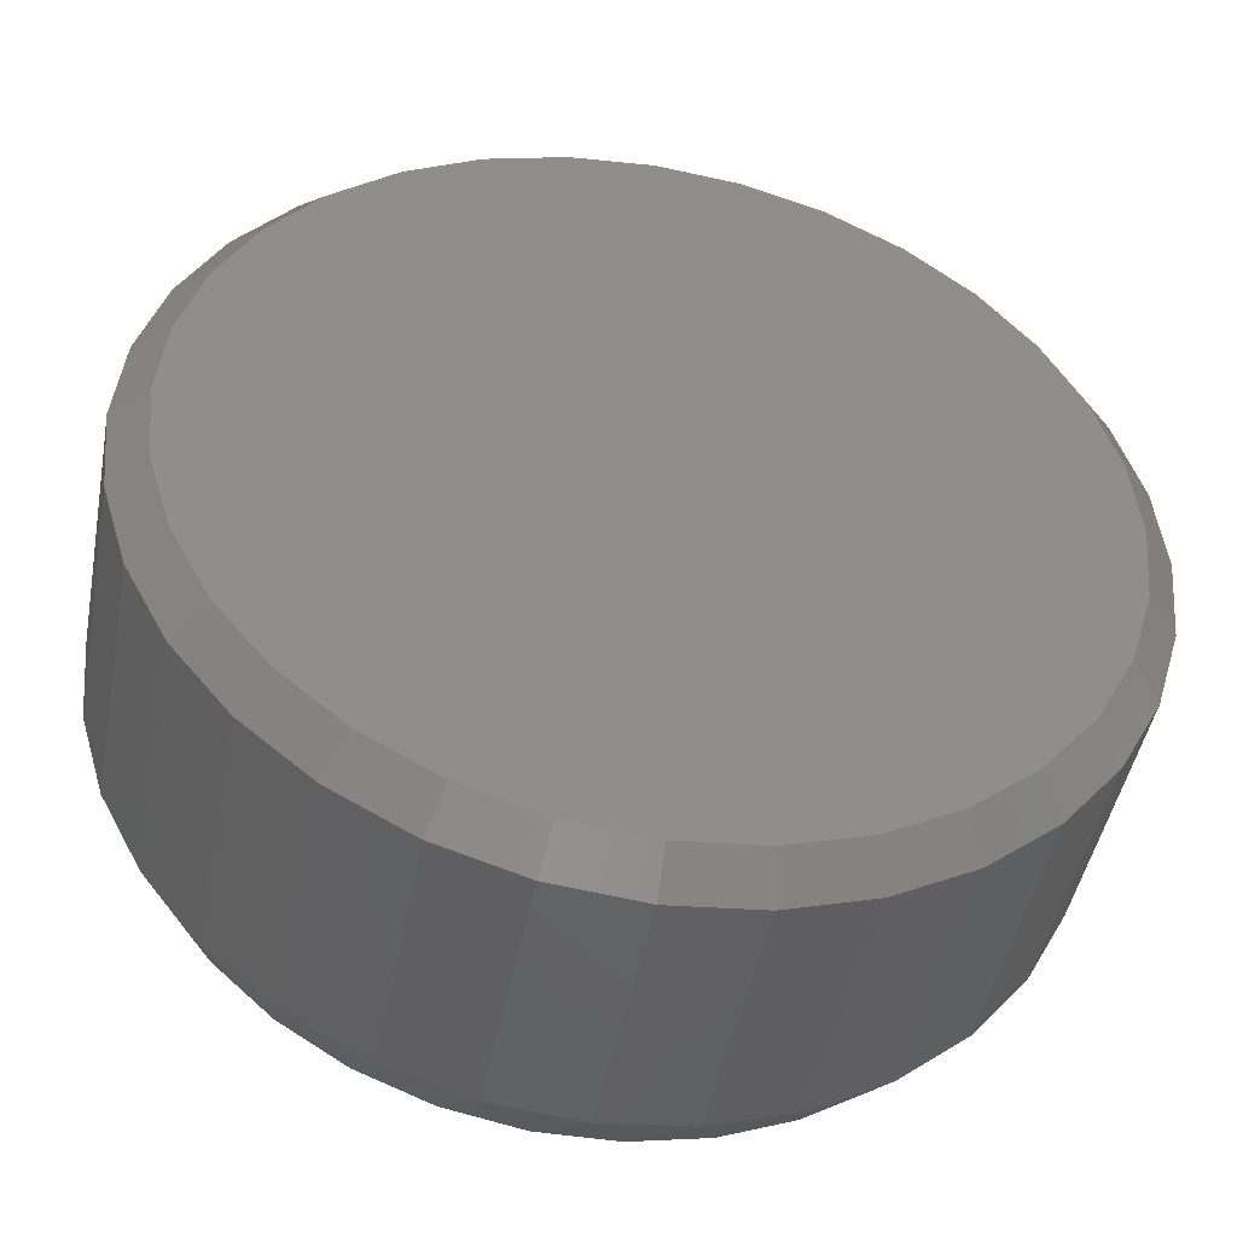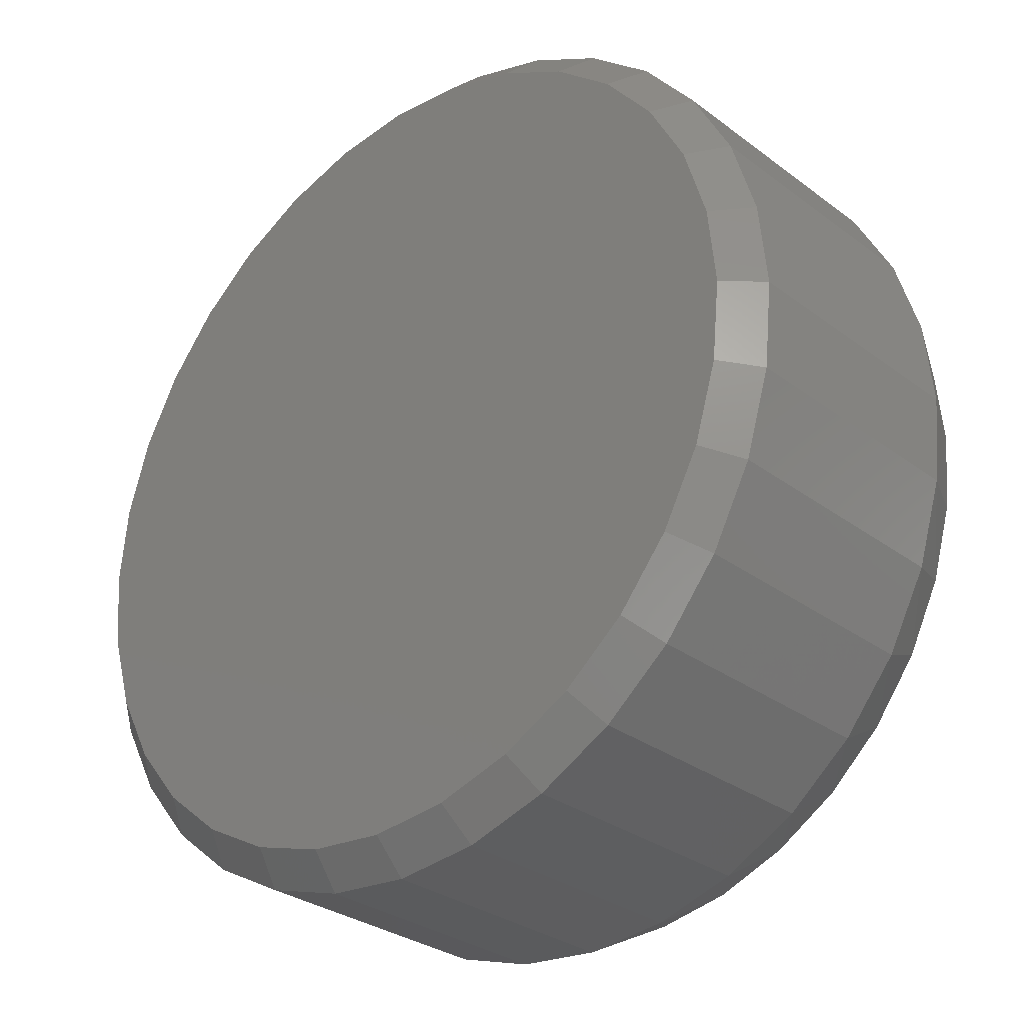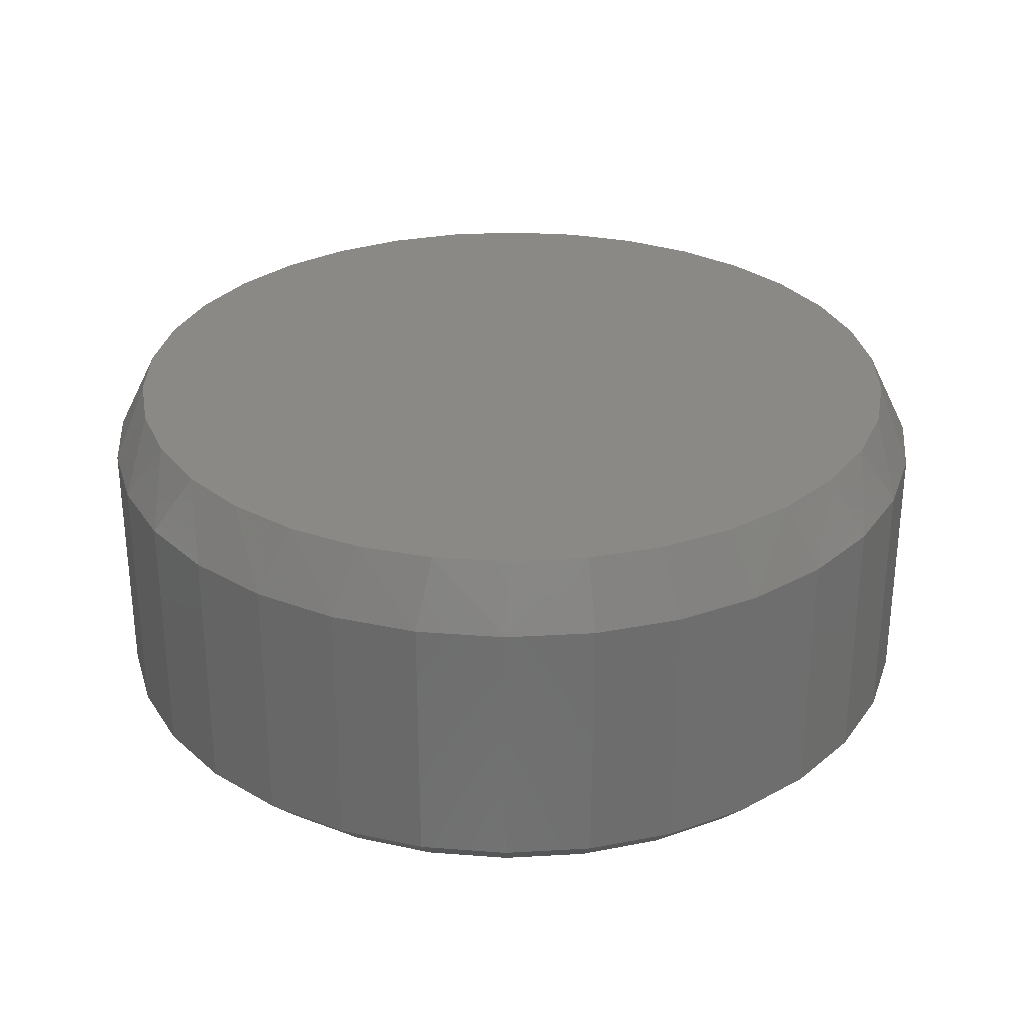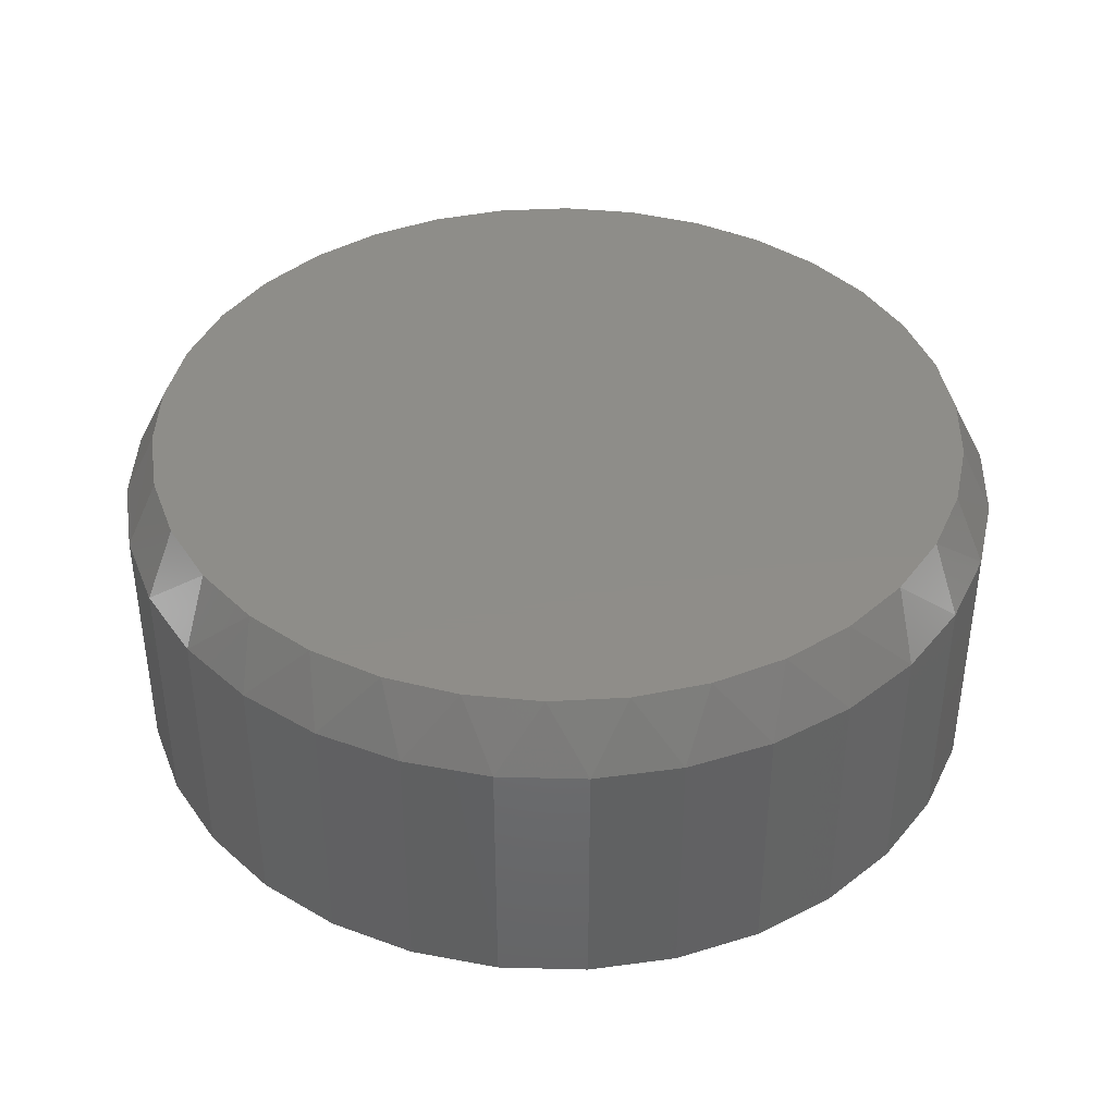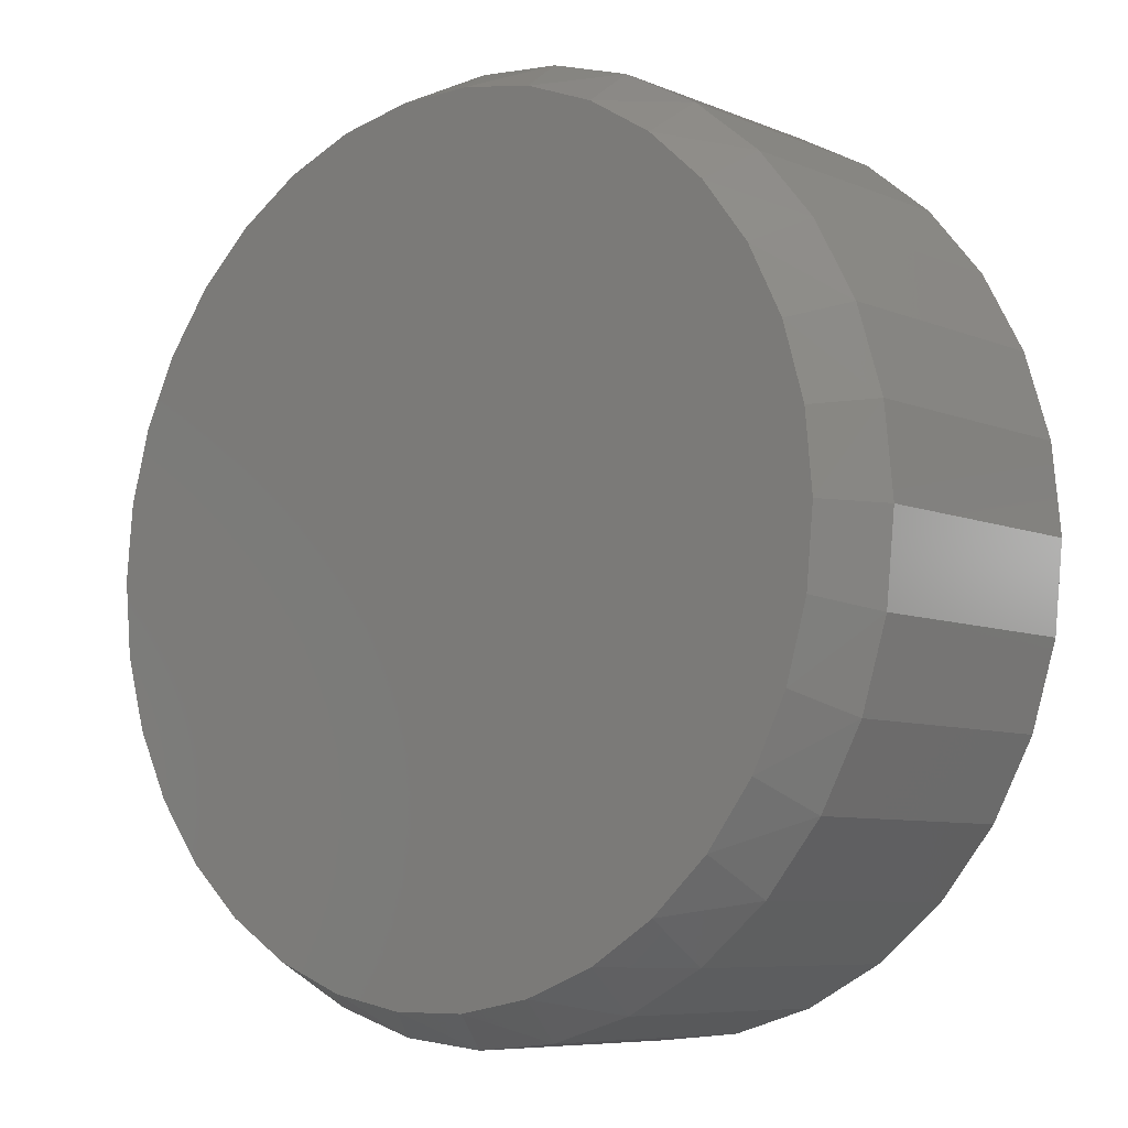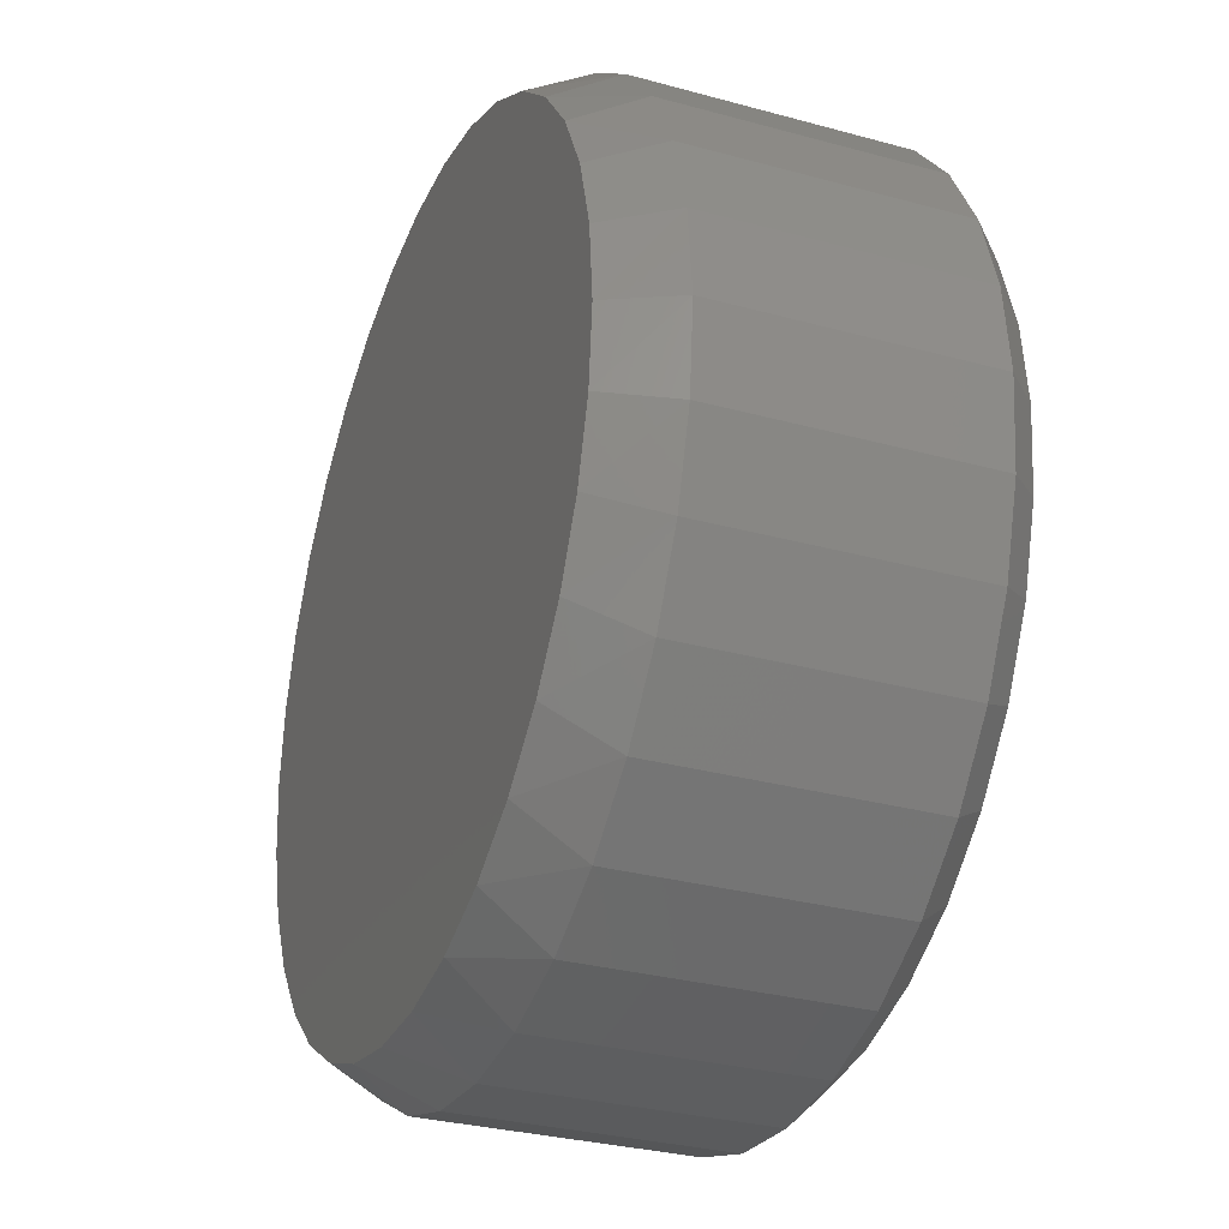
<metadata>
{"format":"stl","ext":"stl","renderer":"f3d","projection":"perspective","resolution":1024,"background":"white","views":[{"elev":-46.1,"azim":169.3,"up":"+Y"},{"elev":-29.9,"azim":-137.5,"up":"+Y"},{"elev":29.7,"azim":79.6,"up":"+Z"},{"elev":40.2,"azim":-3.8,"up":"+Z"},{"elev":-7.4,"azim":40.5,"up":"+Y"},{"elev":-30.6,"azim":68.4,"up":"+Y"}]}
</metadata>
<code>
# stl→obj: 130 verts, 256 faces
v 0.6289 0.003865 0.007812
v 0.6289 0.003865 0.07031
v 0.6269 -0.0168 0.007812
v 0.6269 -0.0168 0.07031
v 0.6209 -0.03667 0.007812
v 0.6209 -0.03667 0.07031
v 0.6111 -0.05498 0.007812
v 0.6111 -0.05498 0.07031
v 0.5979 -0.07103 0.007812
v 0.5979 -0.07103 0.07031
v 0.5819 -0.08421 0.007812
v 0.5819 -0.08421 0.07031
v 0.5636 -0.09399 0.007812
v 0.5636 -0.09399 0.07031
v 0.5437 -0.1 0.007812
v 0.5437 -0.1 0.07031
v 0.523 -0.1021 0.007812
v 0.523 -0.1021 0.07031
v 0.5024 -0.1 0.007812
v 0.5024 -0.1 0.07031
v 0.4825 -0.09399 0.007812
v 0.4825 -0.09399 0.07031
v 0.4642 -0.08421 0.007812
v 0.4642 -0.08421 0.07031
v 0.4481 -0.07103 0.007812
v 0.4481 -0.07103 0.07031
v 0.435 -0.05498 0.007812
v 0.435 -0.05498 0.07031
v 0.4252 -0.03667 0.007812
v 0.4252 -0.03667 0.07031
v 0.4191 -0.0168 0.007812
v 0.4191 -0.0168 0.07031
v 0.4171 0.003865 0.007812
v 0.4171 0.003865 0.07031
v 0.4191 0.02453 0.007812
v 0.4191 0.02453 0.07031
v 0.4252 0.0444 0.007812
v 0.4252 0.0444 0.07031
v 0.435 0.06271 0.007812
v 0.435 0.06271 0.07031
v 0.4481 0.07876 0.007812
v 0.4481 0.07876 0.07031
v 0.4642 0.09194 0.007812
v 0.4642 0.09194 0.07031
v 0.4825 0.1017 0.007812
v 0.4825 0.1017 0.07031
v 0.5024 0.1078 0.007812
v 0.5024 0.1078 0.07031
v 0.523 0.1098 0.007812
v 0.523 0.1098 0.07031
v 0.5437 0.1078 0.007812
v 0.5437 0.1078 0.07031
v 0.5636 0.1017 0.007812
v 0.5636 0.1017 0.07031
v 0.5819 0.09194 0.007812
v 0.5819 0.09194 0.07031
v 0.5979 0.07876 0.007812
v 0.5979 0.07876 0.07031
v 0.6111 0.06271 0.007812
v 0.6111 0.06271 0.07031
v 0.6209 0.0444 0.007812
v 0.6209 0.0444 0.07031
v 0.6269 0.02453 0.007812
v 0.6269 0.02453 0.07031
v 0.5321 0.1016 0.08594
v 0.514 0.1016 0.08594
v 0.4962 0.09823 0.08594
v 0.5499 0.09823 0.08594
v 0.4793 0.09169 0.08594
v 0.5668 0.09169 0.08594
v 0.4639 0.08216 0.08594
v 0.5821 0.08216 0.08594
v 0.5821 -0.07443 0.08594
v 0.4793 -0.08396 0.08594
v 0.5668 -0.08396 0.08594
v 0.4962 -0.0905 0.08594
v 0.5499 -0.0905 0.08594
v 0.514 -0.09382 0.08594
v 0.5321 -0.09382 0.08594
v 0.5955 0.06996 0.08594
v 0.4505 0.06996 0.08594
v 0.6064 0.05551 0.08594
v 0.4396 0.05551 0.08594
v 0.6145 0.03931 0.08594
v 0.4315 0.03931 0.08594
v 0.6195 0.02189 0.08594
v 0.4266 0.02189 0.08594
v 0.6211 0.003865 0.08594
v 0.4249 0.003864 0.08594
v 0.6195 -0.01416 0.08594
v 0.4266 -0.01416 0.08594
v 0.6145 -0.03158 0.08594
v 0.4315 -0.03158 0.08594
v 0.6064 -0.04778 0.08594
v 0.4396 -0.04778 0.08594
v 0.5955 -0.06223 0.08594
v 0.4505 -0.06223 0.08594
v 0.4639 -0.07443 0.08594
v 0.523 0.102 0
v 0.5422 0.1001 0
v 0.5039 0.1001 0
v 0.4855 0.09451 0
v 0.5606 0.09451 0
v 0.4685 0.08544 0
v 0.5775 0.08544 0
v 0.5606 -0.08678 0
v 0.4855 -0.08678 0
v 0.5775 -0.07771 0
v 0.5039 -0.09236 0
v 0.5422 -0.09236 0
v 0.523 -0.09424 0
v 0.4685 -0.07771 0
v 0.4537 -0.06551 0
v 0.5924 -0.06551 0
v 0.4415 -0.05064 0
v 0.6046 -0.05064 0
v 0.4324 -0.03368 0
v 0.6137 -0.03368 0
v 0.4268 -0.01527 0
v 0.6192 -0.01527 0
v 0.4249 0.003865 0
v 0.6211 0.003865 0
v 0.4268 0.02301 0
v 0.6192 0.02301 0
v 0.4324 0.04141 0
v 0.6137 0.04141 0
v 0.4415 0.05837 0
v 0.6046 0.05837 0
v 0.4537 0.07324 0
v 0.5924 0.07324 0
f 1 2 3
f 3 2 4
f 3 4 5
f 5 4 6
f 5 6 7
f 7 6 8
f 7 8 9
f 9 8 10
f 9 10 11
f 11 10 12
f 11 12 13
f 13 12 14
f 13 14 15
f 15 14 16
f 15 16 17
f 17 16 18
f 17 18 19
f 19 18 20
f 19 20 21
f 21 20 22
f 21 22 23
f 23 22 24
f 23 24 25
f 25 24 26
f 25 26 27
f 27 26 28
f 27 28 29
f 29 28 30
f 29 30 31
f 31 30 32
f 31 32 33
f 33 32 34
f 33 34 35
f 35 34 36
f 35 36 37
f 37 36 38
f 37 38 39
f 39 38 40
f 39 40 41
f 41 40 42
f 41 42 43
f 43 42 44
f 43 44 45
f 45 44 46
f 45 46 47
f 47 46 48
f 47 48 49
f 49 48 50
f 49 50 51
f 51 50 52
f 51 52 53
f 53 52 54
f 53 54 55
f 55 54 56
f 55 56 57
f 57 56 58
f 57 58 59
f 59 58 60
f 59 60 61
f 61 60 62
f 61 62 63
f 63 62 64
f 63 64 1
f 1 64 2
f 65 66 67
f 65 67 68
f 68 67 69
f 68 69 70
f 70 69 71
f 70 71 72
f 73 74 75
f 75 74 76
f 75 76 77
f 77 76 78
f 77 78 79
f 72 71 80
f 80 71 81
f 80 81 82
f 82 81 83
f 82 83 84
f 84 83 85
f 84 85 86
f 86 85 87
f 86 87 88
f 88 87 89
f 88 89 90
f 90 89 91
f 90 91 92
f 92 91 93
f 92 93 94
f 94 93 95
f 94 95 96
f 96 95 97
f 96 97 73
f 73 97 98
f 73 98 74
f 64 62 84
f 62 60 82
f 84 62 82
f 60 58 80
f 82 60 80
f 58 56 72
f 80 58 72
f 56 54 70
f 72 56 70
f 54 52 68
f 70 54 68
f 52 50 65
f 68 52 65
f 67 66 48
f 66 50 48
f 65 50 66
f 69 67 46
f 67 48 46
f 71 69 44
f 69 46 44
f 81 71 42
f 71 44 42
f 83 81 40
f 81 42 40
f 85 83 38
f 83 40 38
f 85 38 36
f 85 36 87
f 87 36 34
f 87 34 89
f 84 86 64
f 64 86 88
f 64 88 2
f 32 30 93
f 30 28 95
f 93 30 95
f 28 26 97
f 95 28 97
f 26 24 98
f 97 26 98
f 24 22 74
f 98 24 74
f 22 20 76
f 74 22 76
f 20 18 78
f 76 20 78
f 77 79 16
f 79 18 16
f 78 18 79
f 75 77 14
f 77 16 14
f 73 75 12
f 75 14 12
f 96 73 10
f 73 12 10
f 94 96 8
f 96 10 8
f 92 94 6
f 94 8 6
f 92 6 4
f 92 4 90
f 90 4 2
f 90 2 88
f 93 91 32
f 32 91 89
f 32 89 34
f 99 100 101
f 102 101 100
f 103 102 100
f 104 102 103
f 105 104 103
f 106 107 108
f 109 107 106
f 110 109 106
f 111 109 110
f 107 112 108
f 108 112 113
f 108 113 114
f 114 113 115
f 114 115 116
f 116 115 117
f 116 117 118
f 118 117 119
f 118 119 120
f 120 119 121
f 120 121 122
f 122 121 123
f 122 123 124
f 124 123 125
f 124 125 126
f 126 125 127
f 126 127 128
f 128 127 129
f 128 129 130
f 130 129 104
f 130 104 105
f 122 63 1
f 122 124 63
f 33 123 121
f 33 35 123
f 126 61 63
f 126 63 124
f 128 57 59
f 59 61 128
f 128 61 126
f 103 53 55
f 103 55 105
f 55 130 105
f 100 49 51
f 51 53 100
f 100 53 103
f 102 45 47
f 102 47 101
f 47 99 101
f 104 41 43
f 43 45 104
f 104 45 102
f 125 37 39
f 125 39 127
f 39 129 127
f 35 37 123
f 123 37 125
f 57 128 130
f 130 55 57
f 49 100 99
f 99 47 49
f 41 104 129
f 129 39 41
f 121 31 33
f 121 119 31
f 1 120 122
f 1 3 120
f 117 29 31
f 117 31 119
f 115 25 27
f 27 29 115
f 115 29 117
f 107 21 23
f 107 23 112
f 23 113 112
f 109 17 19
f 19 21 109
f 109 21 107
f 106 13 15
f 106 15 110
f 15 111 110
f 108 9 11
f 11 13 108
f 108 13 106
f 118 5 7
f 118 7 116
f 7 114 116
f 3 5 120
f 120 5 118
f 25 115 113
f 113 23 25
f 17 109 111
f 111 15 17
f 9 108 114
f 114 7 9

</code>
